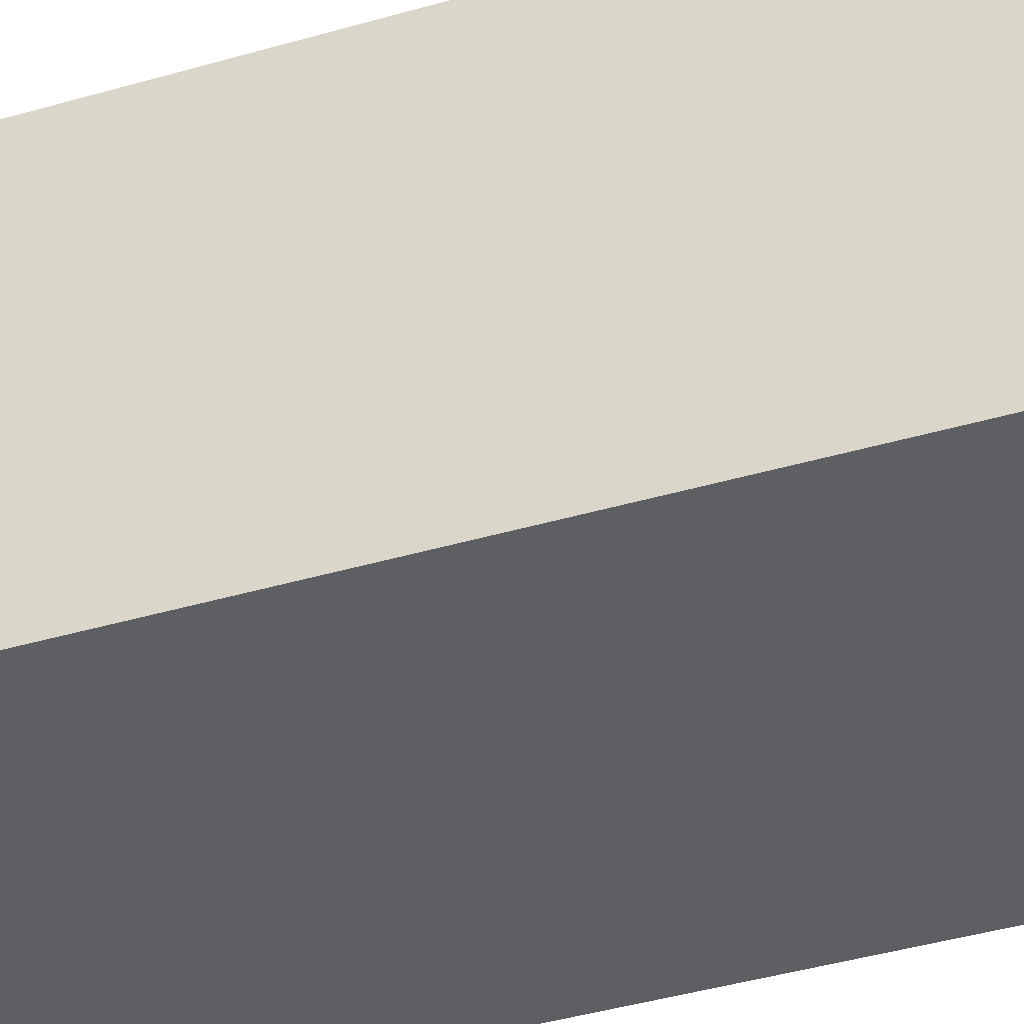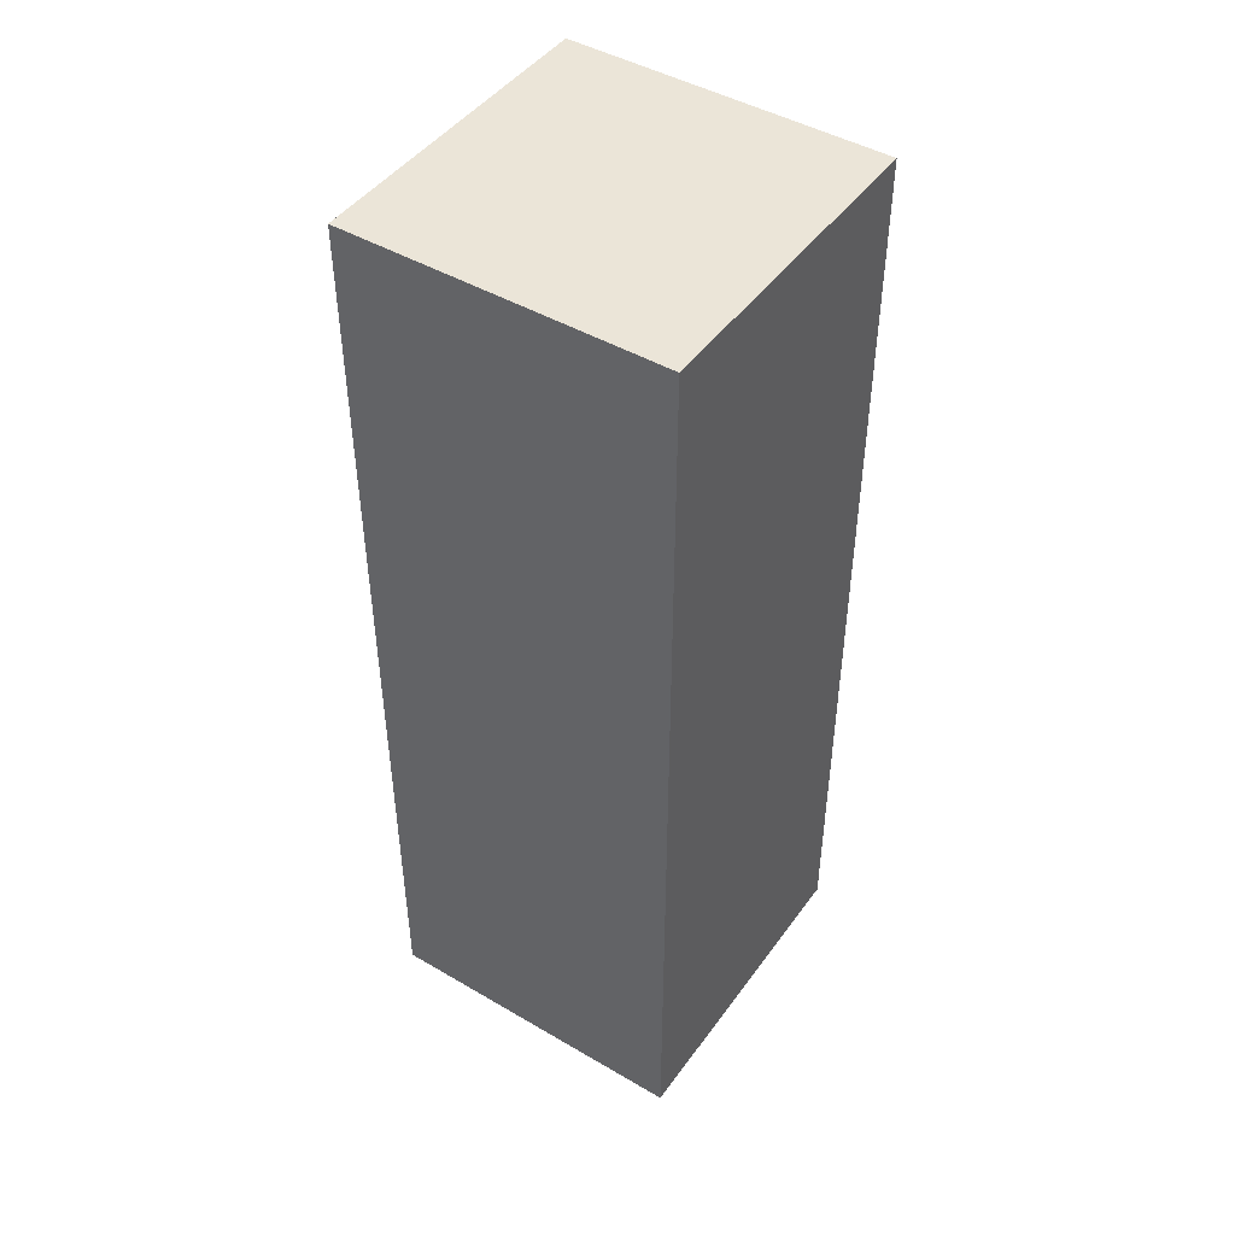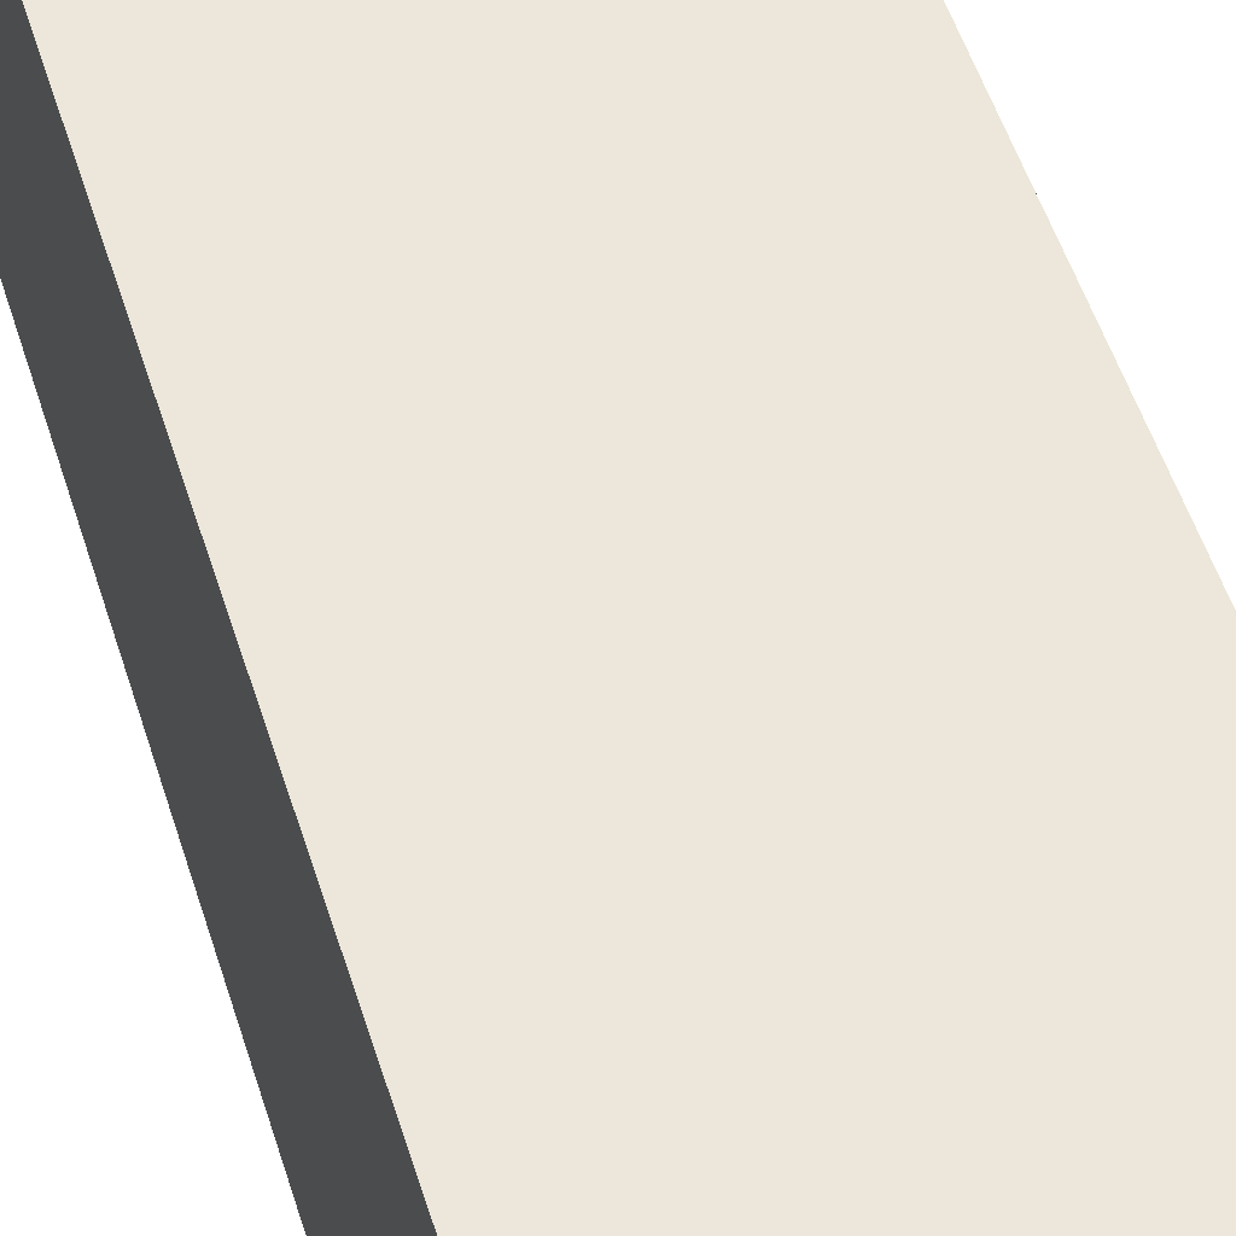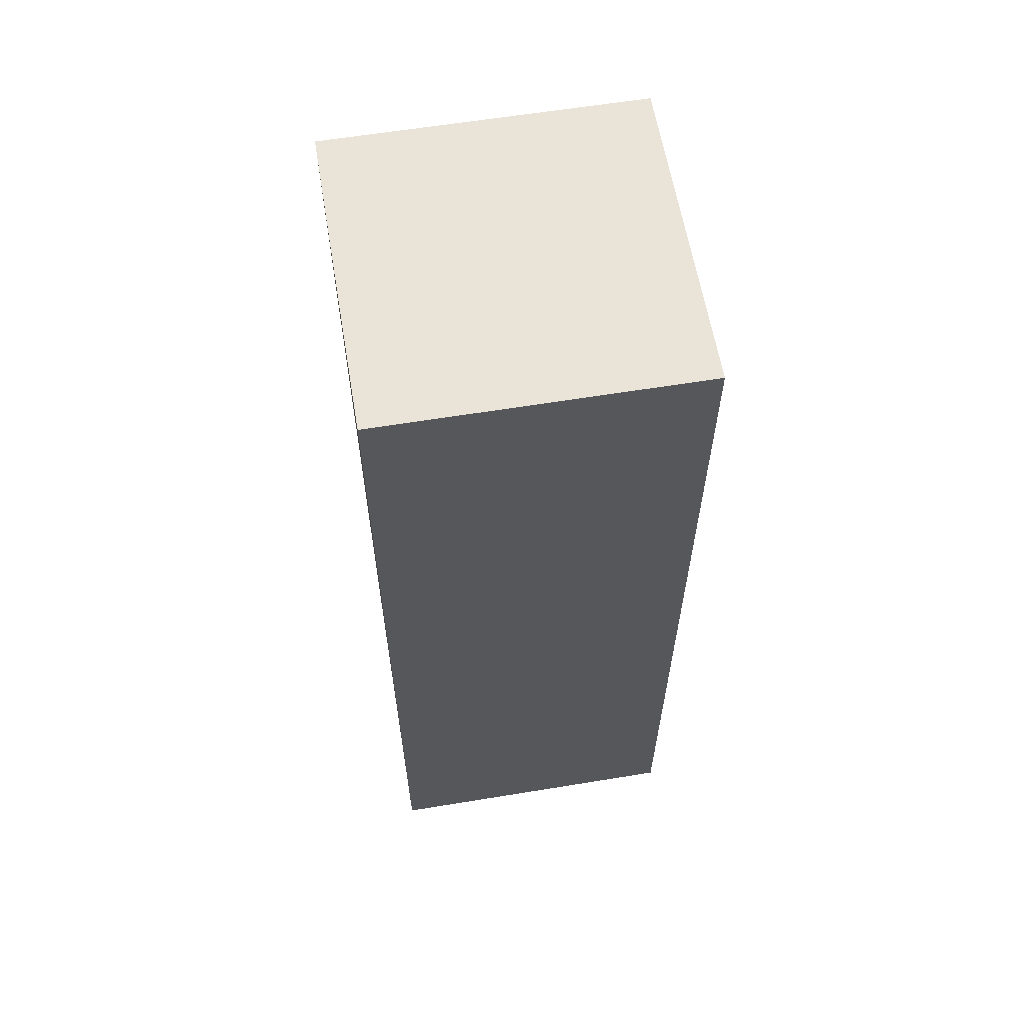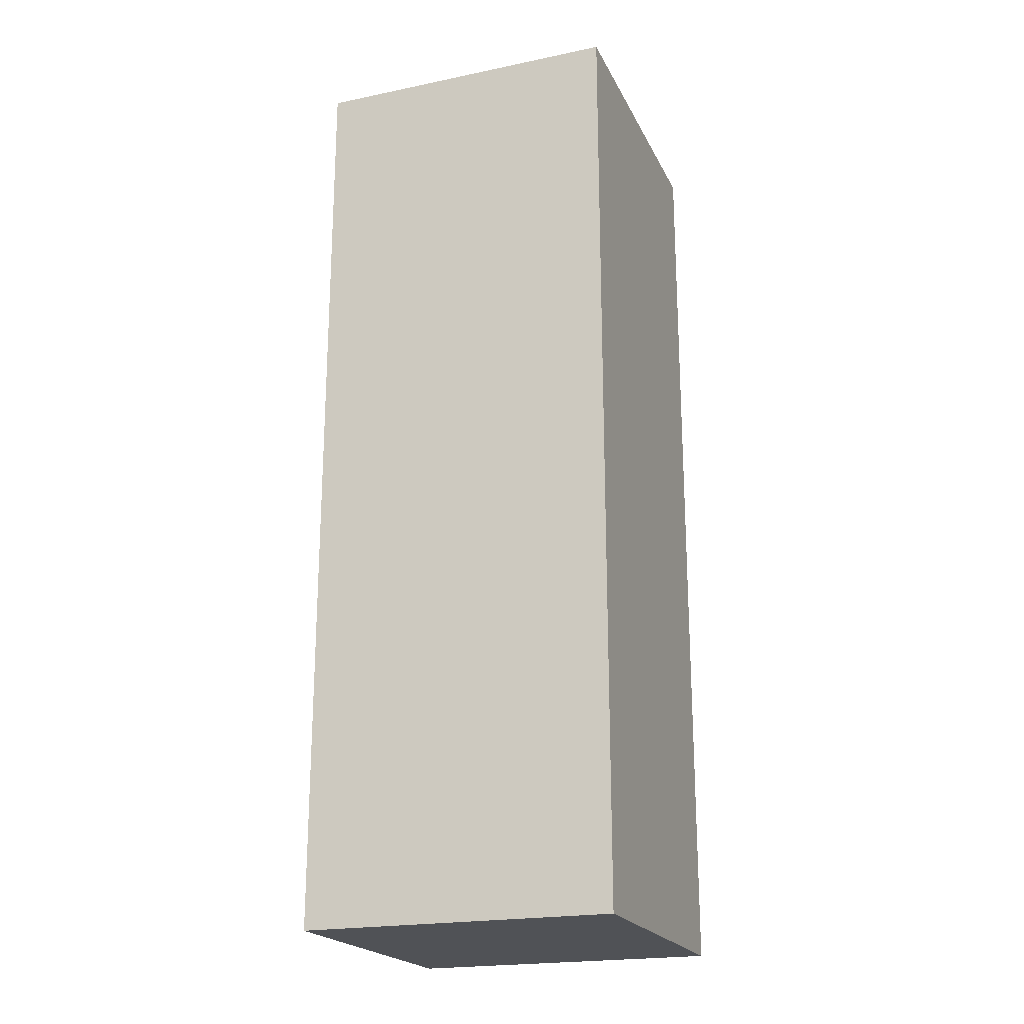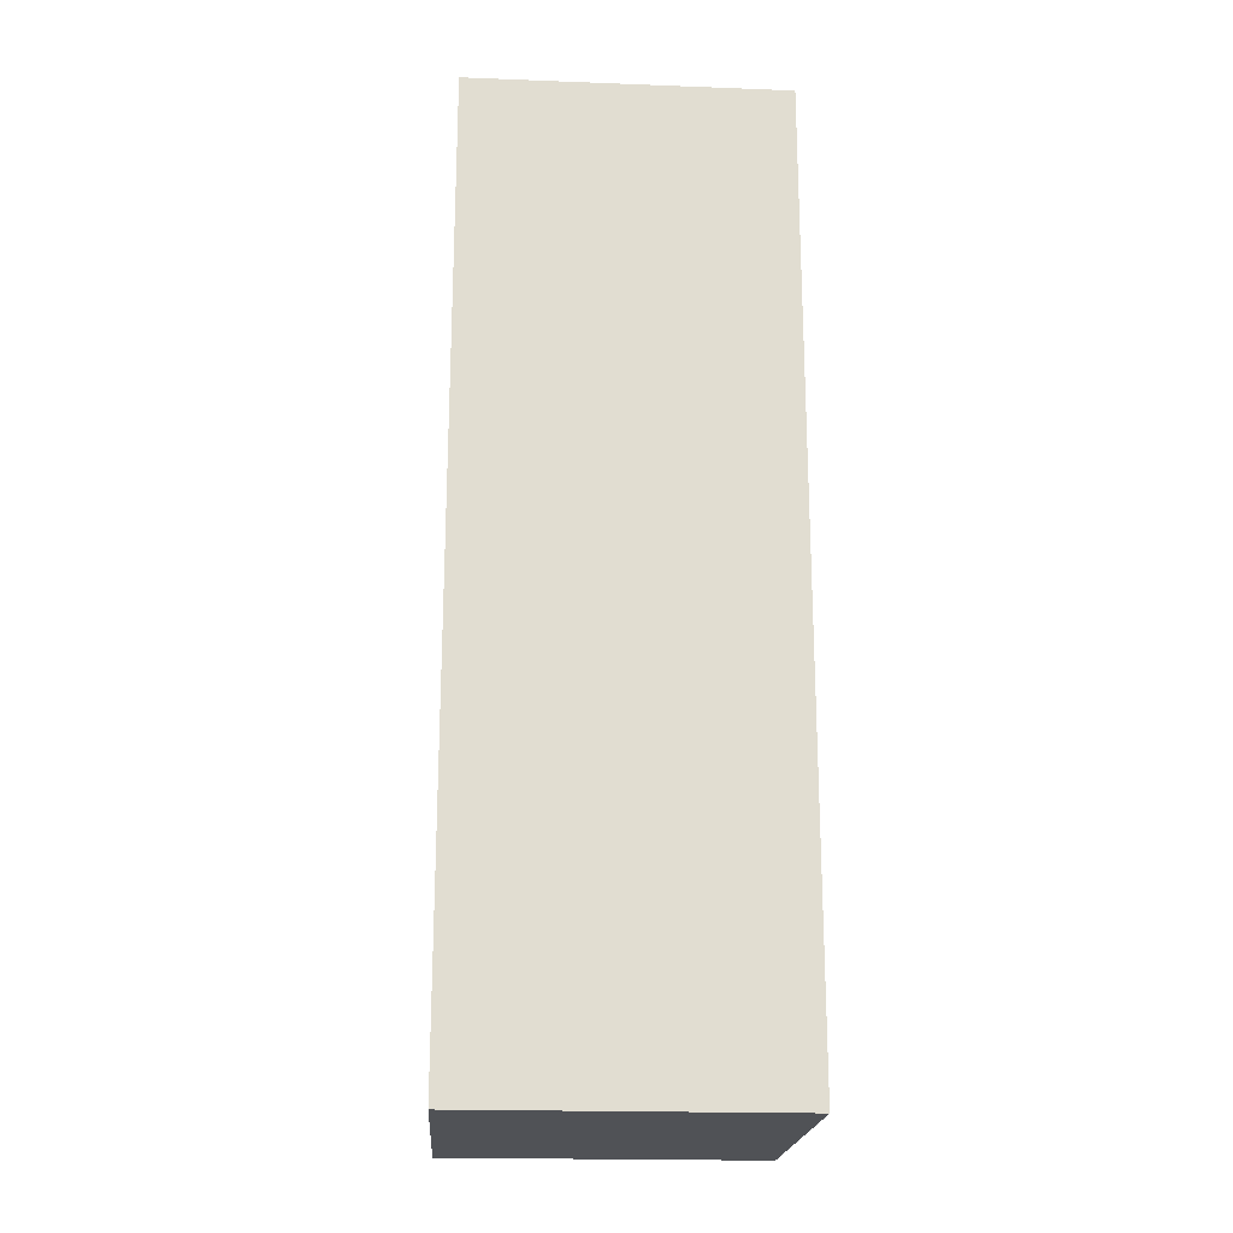
<metadata>
{"format":"obj","ext":"obj","renderer":"f3d","projection":"perspective","resolution":1024,"background":"white","views":[{"elev":-41.5,"azim":-70.5,"up":"+Z"},{"elev":46.0,"azim":33.8,"up":"+Y"},{"elev":51.9,"azim":-17.1,"up":"+Z"},{"elev":61.2,"azim":-9.5,"up":"+Y"},{"elev":-21.1,"azim":-159.7,"up":"+Y"},{"elev":-20.6,"azim":176.1,"up":"+Y"}]}
</metadata>
<code>
o Cube_Cube.001
v -0.5 -1.5 0.5
v -0.5 1.5 0.5
v -0.5 -1.5 -0.5
v -0.5 1.5 -0.5
v 0.5 -1.5 0.5
v 0.5 1.5 0.5
v 0.5 -1.5 -0.5
v 0.5 1.5 -0.5
f 5 6 2 1
f 1 2 4 3
f 3 4 8 7
f 7 8 6 5
f 3 7 5 1
f 8 4 2 6

</code>
